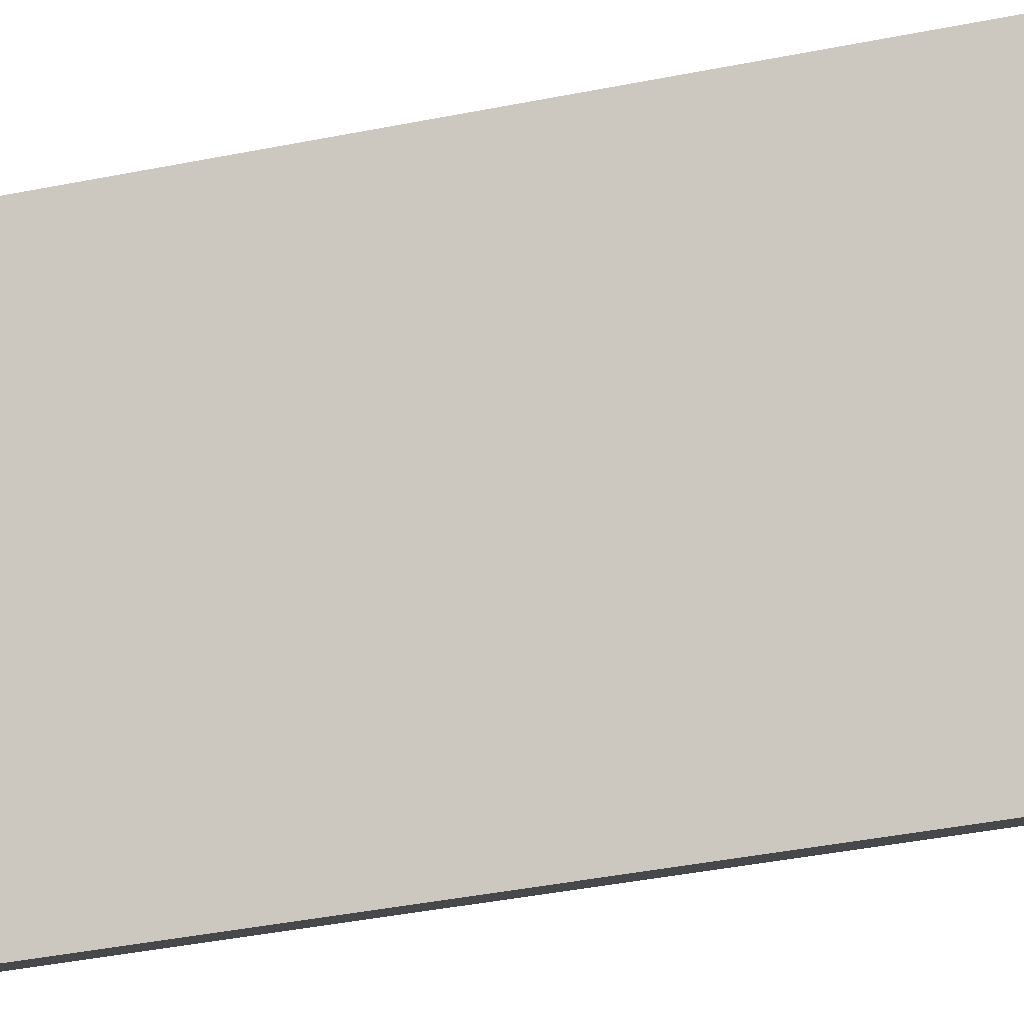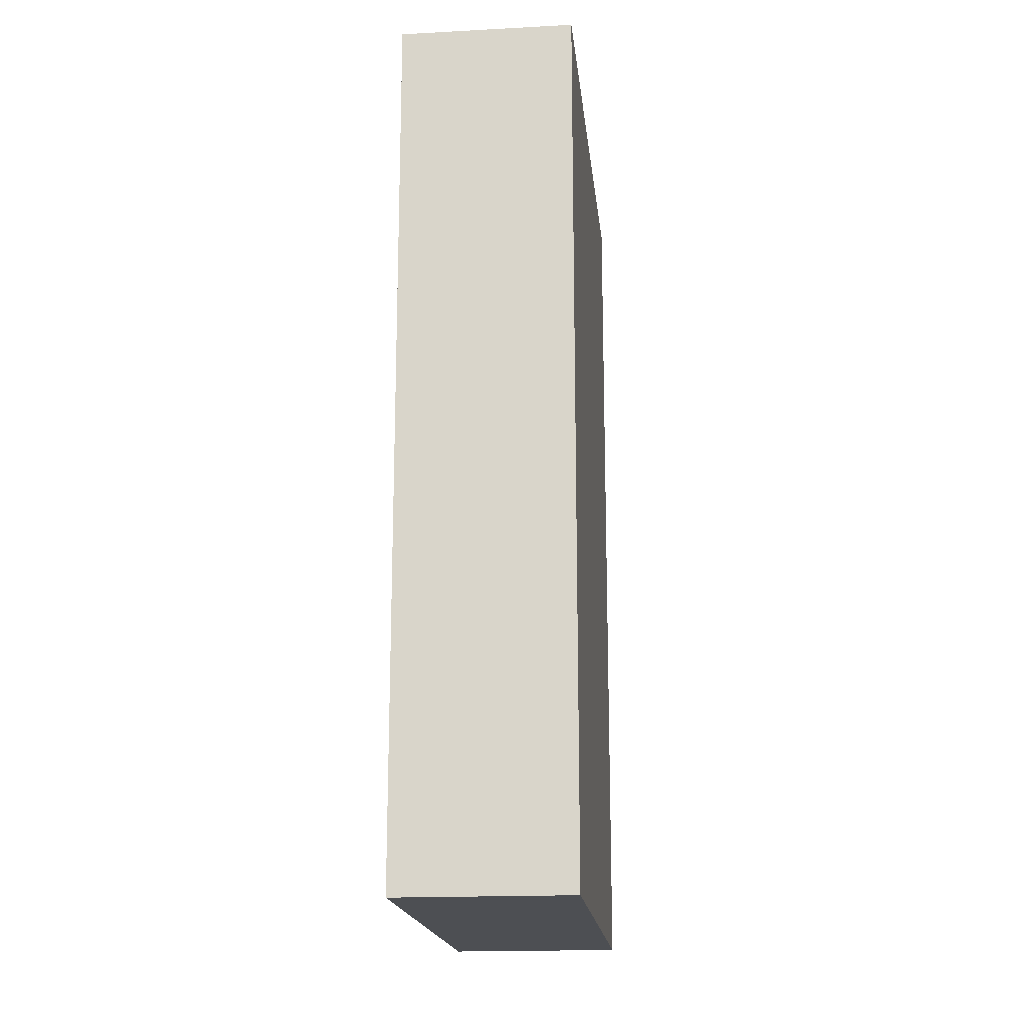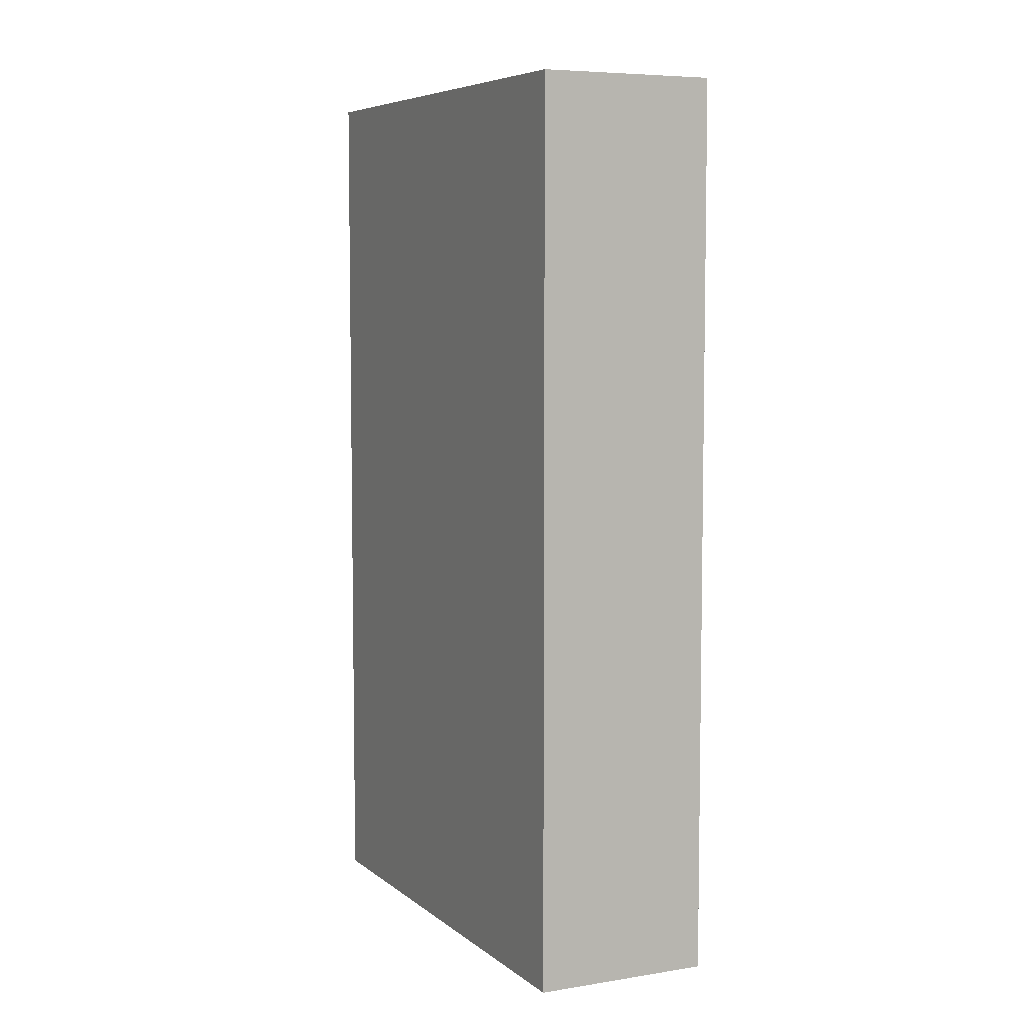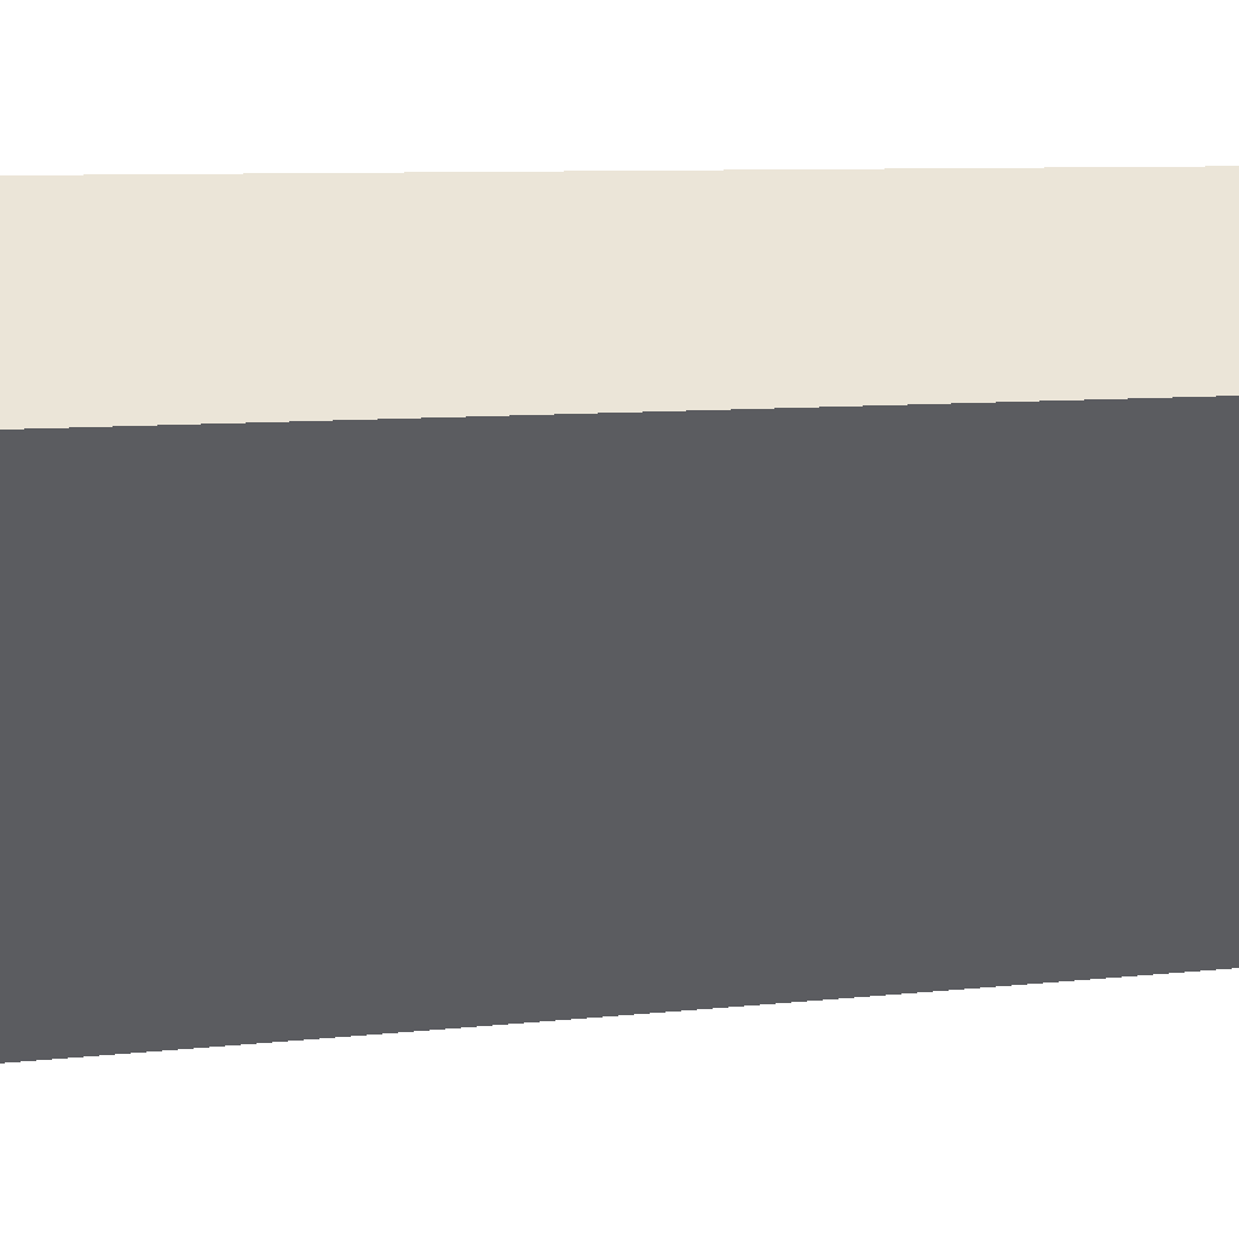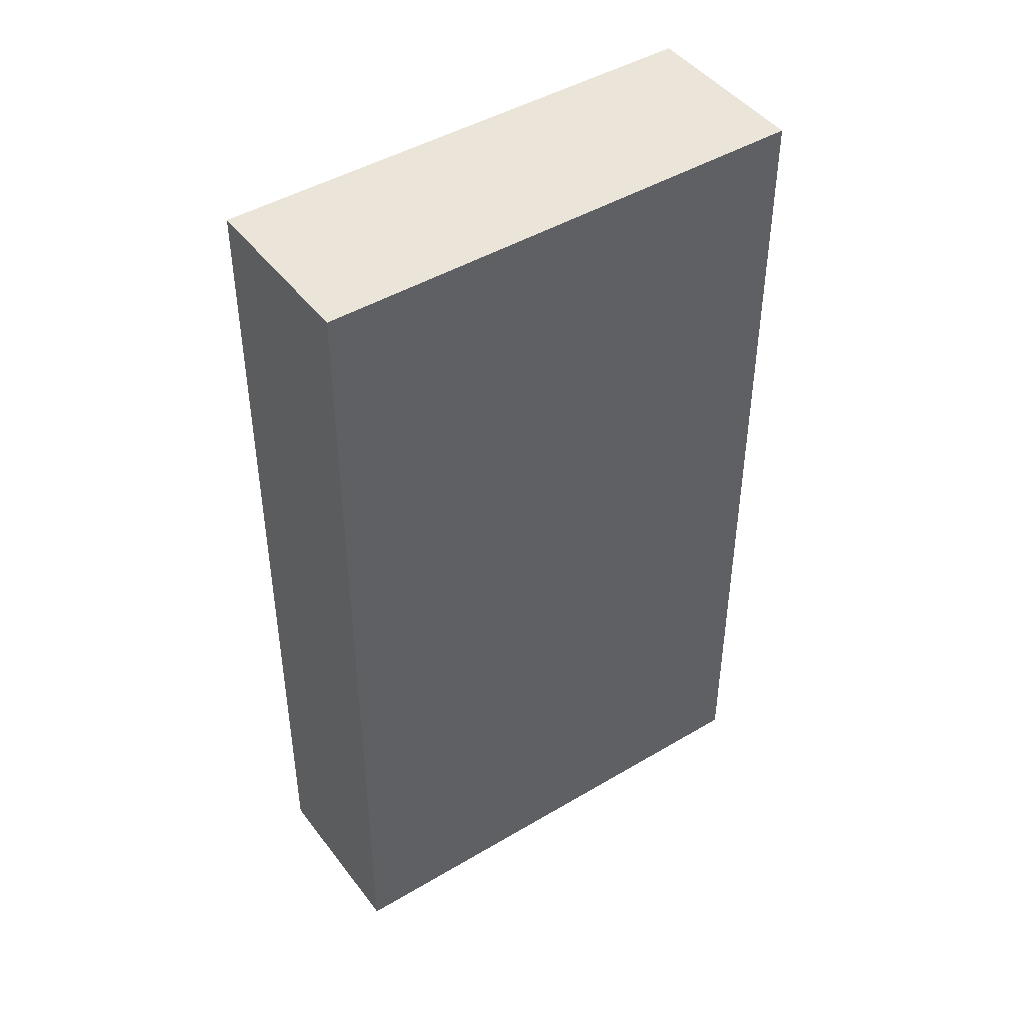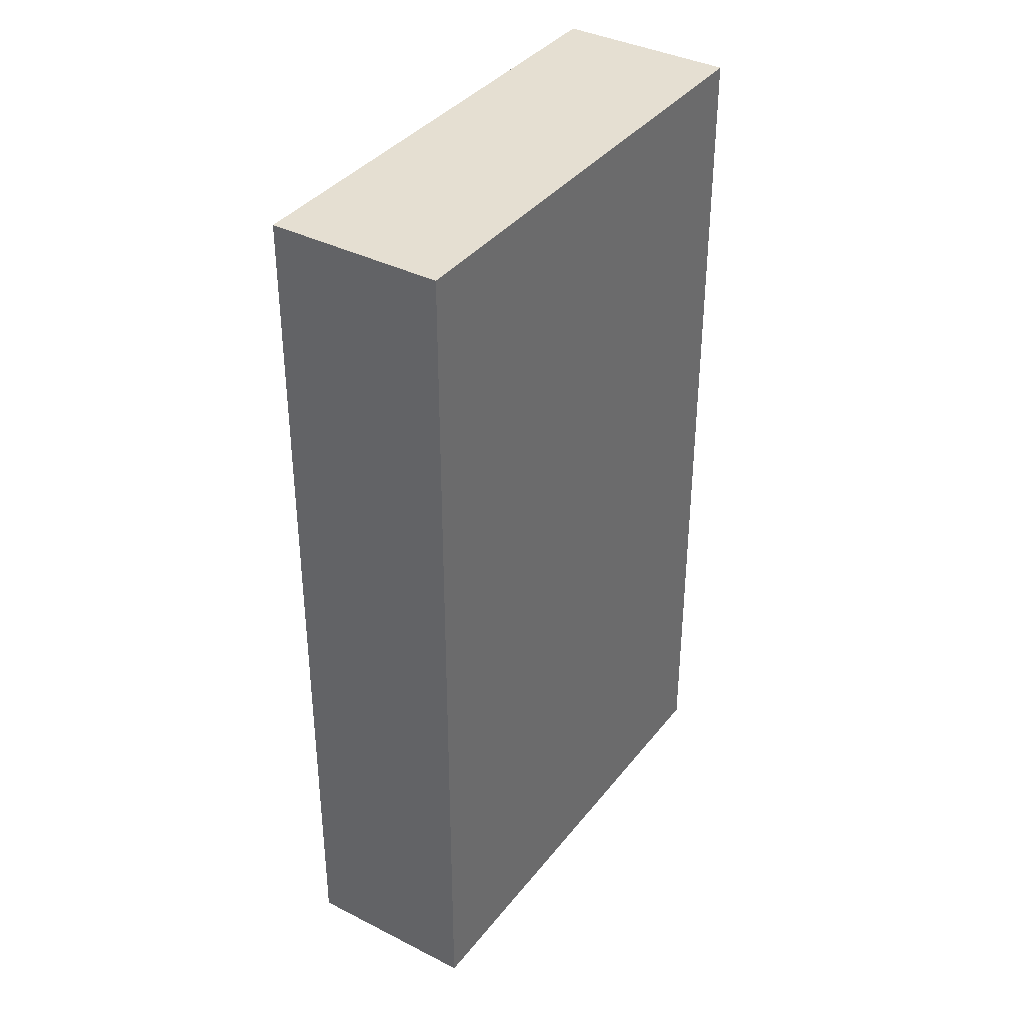
<metadata>
{"format":"obj","ext":"obj","renderer":"f3d","projection":"perspective","resolution":1024,"background":"white","views":[{"elev":-48.2,"azim":102.1,"up":"+Z"},{"elev":-17.9,"azim":-133.7,"up":"+Y"},{"elev":6.4,"azim":-165.5,"up":"+Y"},{"elev":7.9,"azim":72.1,"up":"+Z"},{"elev":45.0,"azim":95.7,"up":"+Y"},{"elev":37.3,"azim":-106.5,"up":"+Y"}]}
</metadata>
<code>
v  1.634 10.8 -1.385
v  3.971 10.8 4.683
v  5.605 10.8 3.297
v  0 10.8 6.612e-16
v  5.605 -2.019e-16 3.297
v  1.634 8.481e-17 -1.385
v  0 0 0
v  3.971 -2.868e-16 4.683
g defaultobject
f 1 2 3
f 2 1 4
f 5 1 3
f 1 5 6
f 6 4 1
f 4 6 7
f 7 2 4
f 2 7 8
f 8 3 2
f 3 8 5
f 5 7 6
f 7 5 8

</code>
